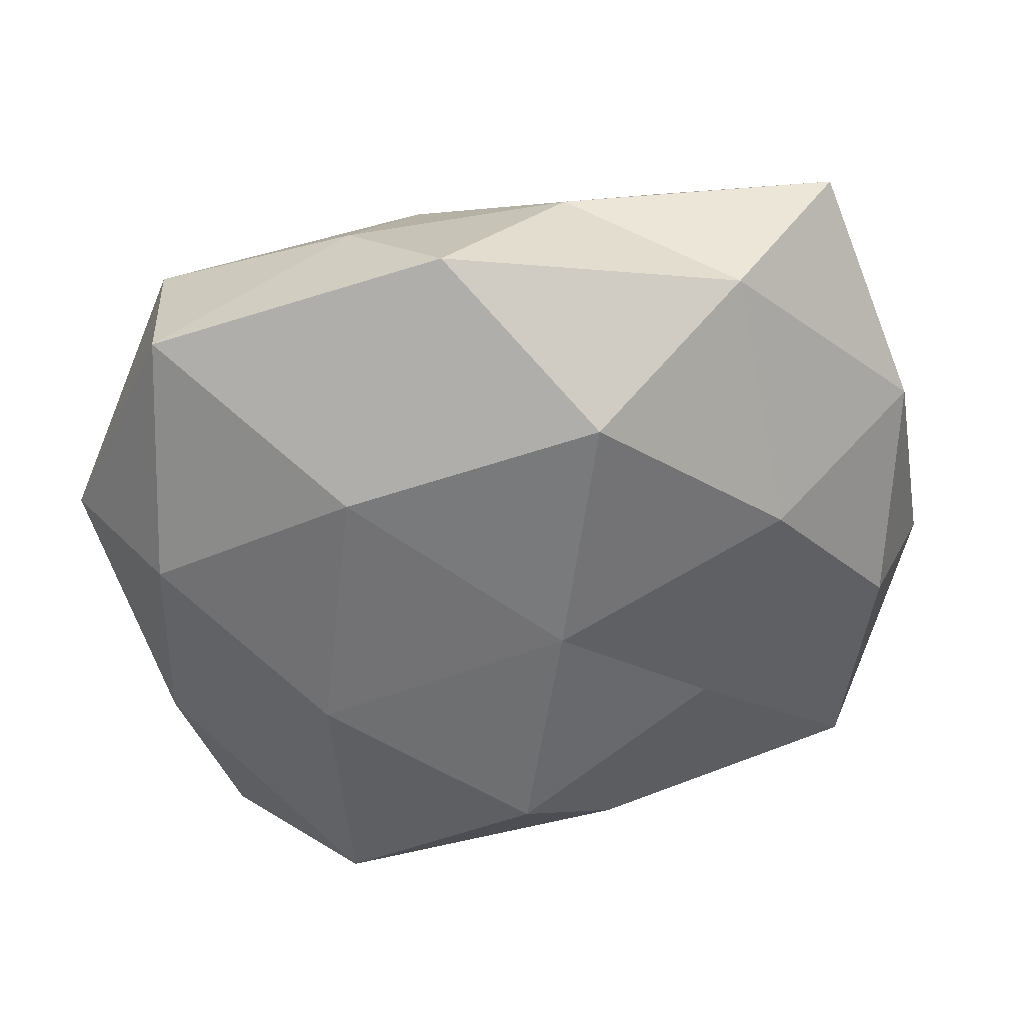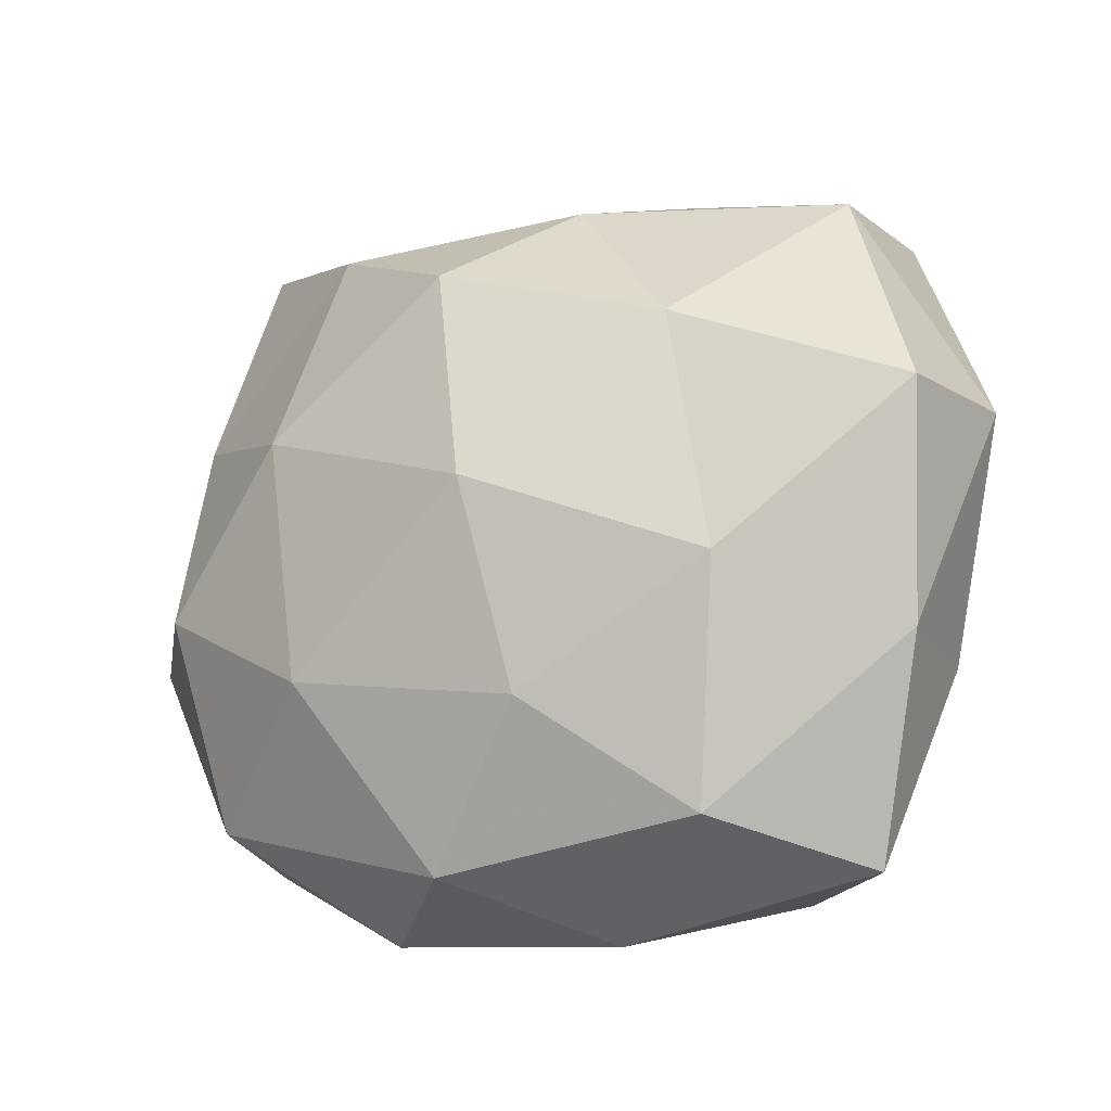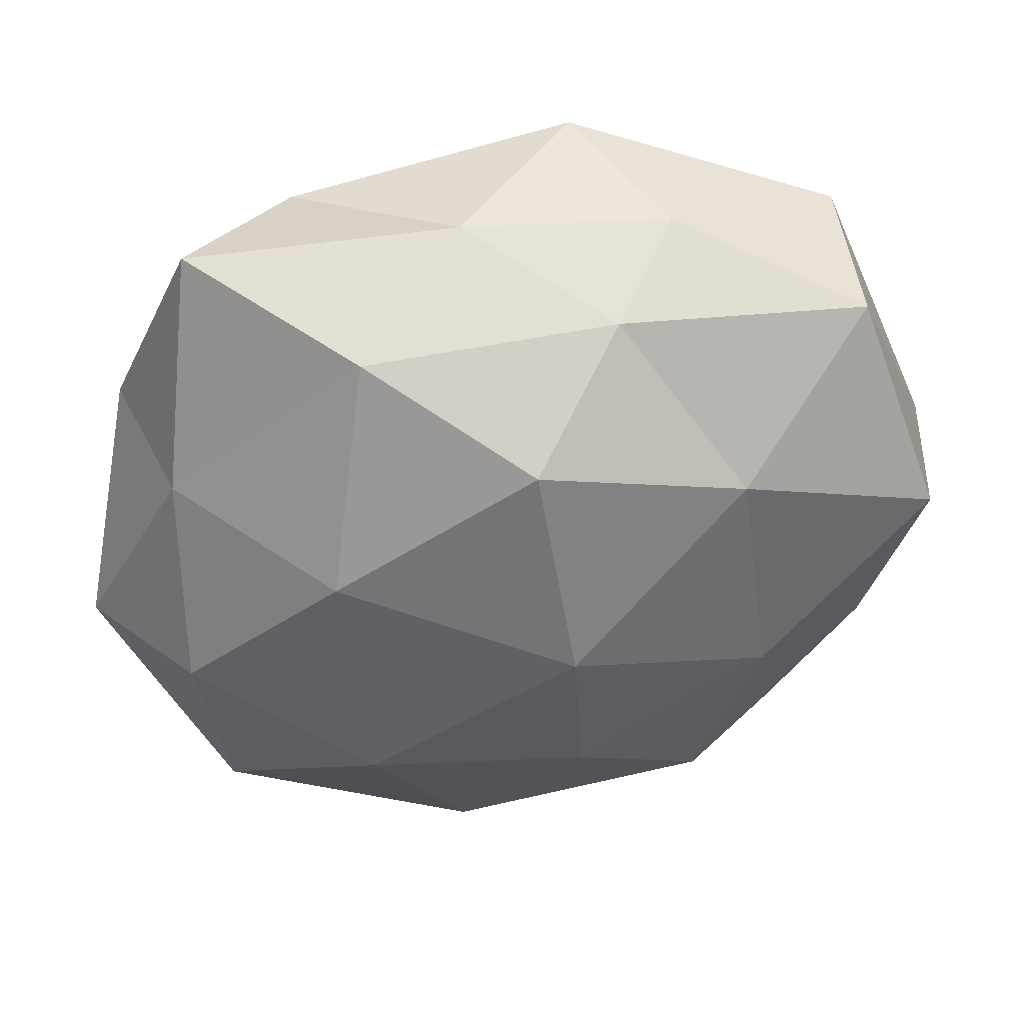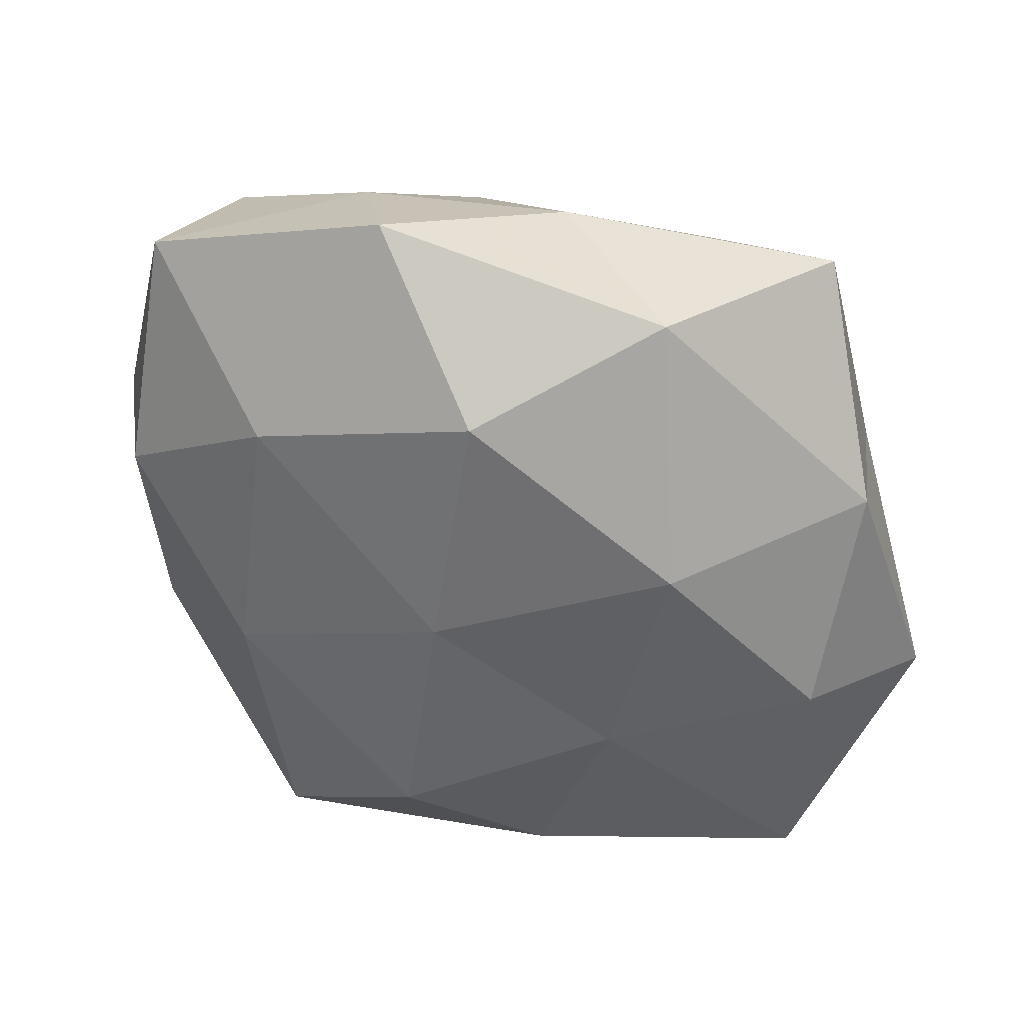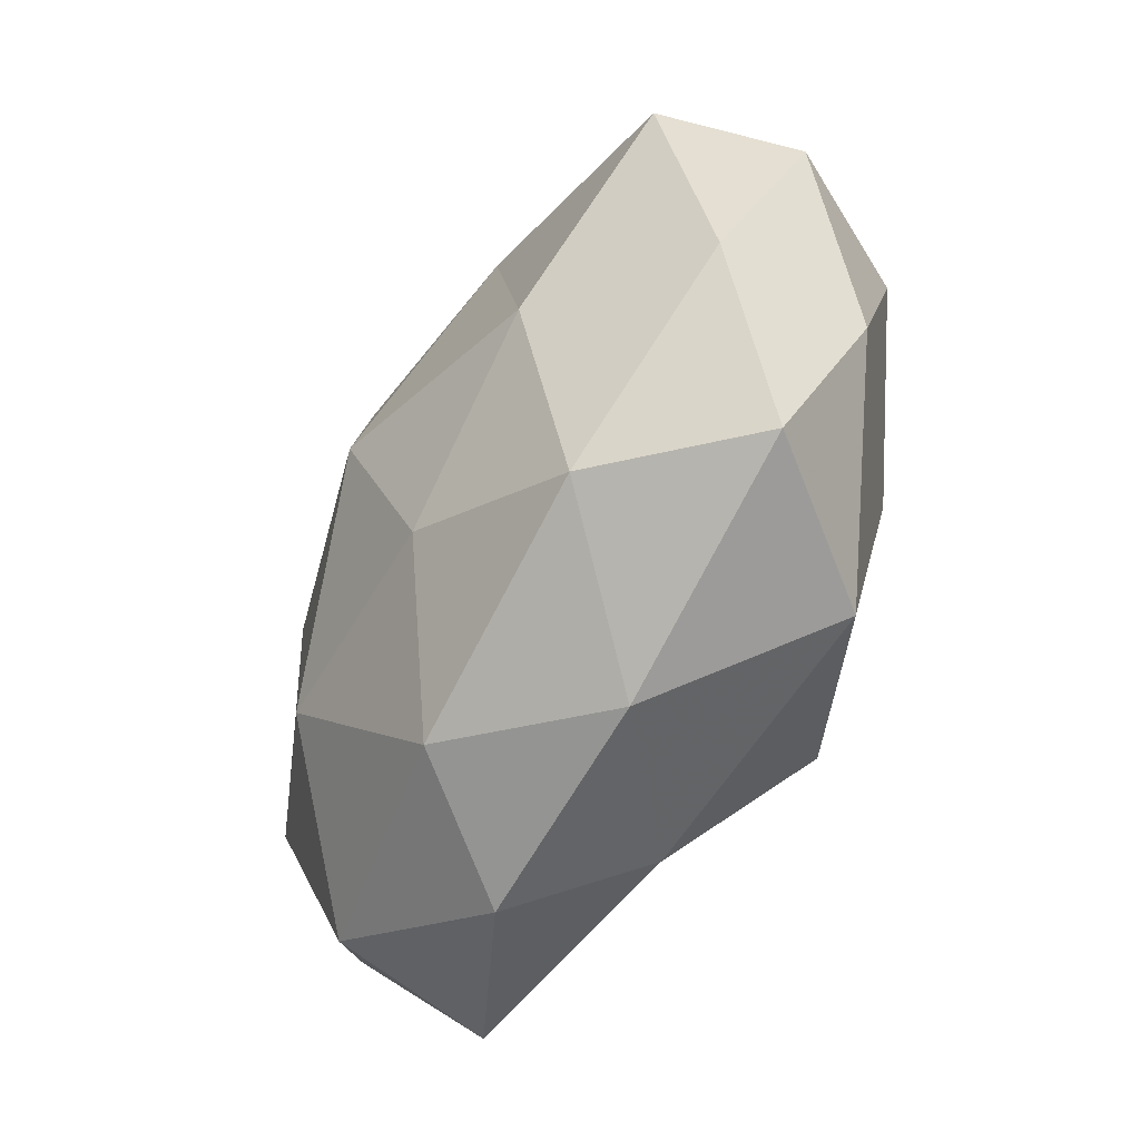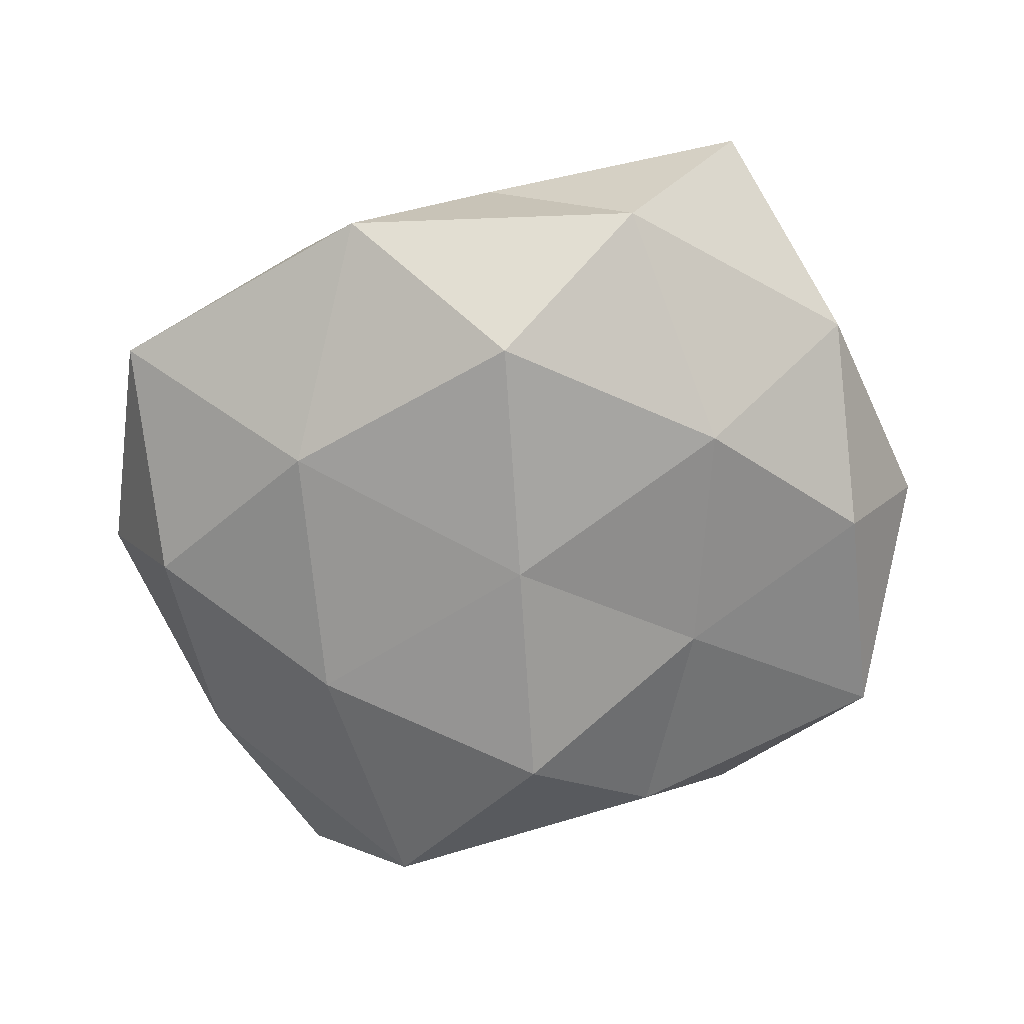
<metadata>
{"format":"obj","ext":"obj","renderer":"f3d","projection":"perspective","resolution":1024,"background":"white","views":[{"elev":36.5,"azim":171.2,"up":"+Y"},{"elev":-21.7,"azim":24.6,"up":"+Y"},{"elev":38.4,"azim":-12.1,"up":"+Y"},{"elev":35.3,"azim":-158.6,"up":"+Y"},{"elev":-67.9,"azim":61.4,"up":"+Y"},{"elev":-69.6,"azim":-167.9,"up":"+Z"}]}
</metadata>
<code>
v 0.004004 -0.03154 -0.0009253
v 0.03496 0.005061 0.0005988
v -0.02994 -0.003724 -0.009861
v -0.03178 0.01264 -0.005181
v -0.007501 -0.02581 -0.009964
v -0.02634 -0.02121 0.005796
v 0.01777 -0.008068 0.01508
v -0.01763 0.006148 0.01592
v -0.01528 -0.01335 0.01556
v -0.02837 -0.02156 -0.006998
v 0.01508 -0.02717 -0.01181
v -0.02883 0.01101 0.006703
v -0.004303 0.0197 -0.01715
v 0.006216 0.03063 -0.00894
v -0.00667 -0.02748 0.008774
v 0.02664 0.02091 0.007725
v 0.02897 0.004889 -0.01005
v -0.01452 -0.009859 -0.01335
v 0.0004185 -0.001276 0.02019
v 0.02776 0.02312 -0.005475
v -0.01647 0.02661 -0.008819
v 0.01691 -0.006569 -0.0155
v -0.001568 0.0009698 -0.01823
v -0.002267 0.01623 0.0182
v 0.02959 -0.01248 0.005871
v -0.02609 0.02858 0.001711
v 0.03229 0.00392 0.01198
v 0.01208 0.02714 0.001586
v 0.02908 -0.01182 -0.006159
v -0.02913 -0.004953 0.01055
v 0.0058 0.02373 0.01009
v -0.01423 0.02338 0.01107
v 0.002467 -0.01657 0.01502
v -0.01443 -0.02984 -0.0008219
v 0.01499 0.01079 0.01587
v -0.004813 0.0286 0.001676
v 0.02425 -0.02811 -0.0008106
v 0.01447 0.01347 -0.01511
v -0.01947 0.00804 -0.0146
v 0.001139 -0.01724 -0.01817
v 0.01428 -0.02519 0.009112
v -0.0361 -0.005293 0.0002695
f 5 11 1
f 15 9 6
f 10 3 18
f 10 18 5
f 9 19 8
f 16 2 20
f 20 2 17
f 14 13 21
f 8 19 24
f 4 12 26
f 26 21 4
f 16 27 2
f 2 27 25
f 7 25 27
f 28 20 14
f 28 16 20
f 17 2 29
f 11 22 29
f 29 22 17
f 2 25 29
f 6 9 30
f 30 9 8
f 8 12 30
f 28 31 16
f 32 12 8
f 24 32 8
f 32 26 12
f 31 32 24
f 15 33 9
f 7 19 33
f 9 33 19
f 34 5 1
f 34 10 5
f 34 6 10
f 34 1 15
f 34 15 6
f 35 19 7
f 35 24 19
f 27 35 7
f 16 35 27
f 31 35 16
f 31 24 35
f 14 21 36
f 36 21 26
f 28 14 36
f 28 36 31
f 36 26 32
f 36 32 31
f 1 11 37
f 37 11 29
f 29 25 37
f 14 38 13
f 20 38 14
f 20 17 38
f 38 17 22
f 13 38 23
f 38 22 23
f 4 39 3
f 18 3 39
f 21 39 4
f 21 13 39
f 23 39 13
f 18 39 23
f 5 40 11
f 5 18 40
f 11 40 22
f 40 18 23
f 23 22 40
f 1 41 15
f 41 25 7
f 33 41 7
f 15 41 33
f 1 37 41
f 41 37 25
f 3 42 4
f 10 42 3
f 6 42 10
f 42 12 4
f 6 30 42
f 42 30 12

</code>
